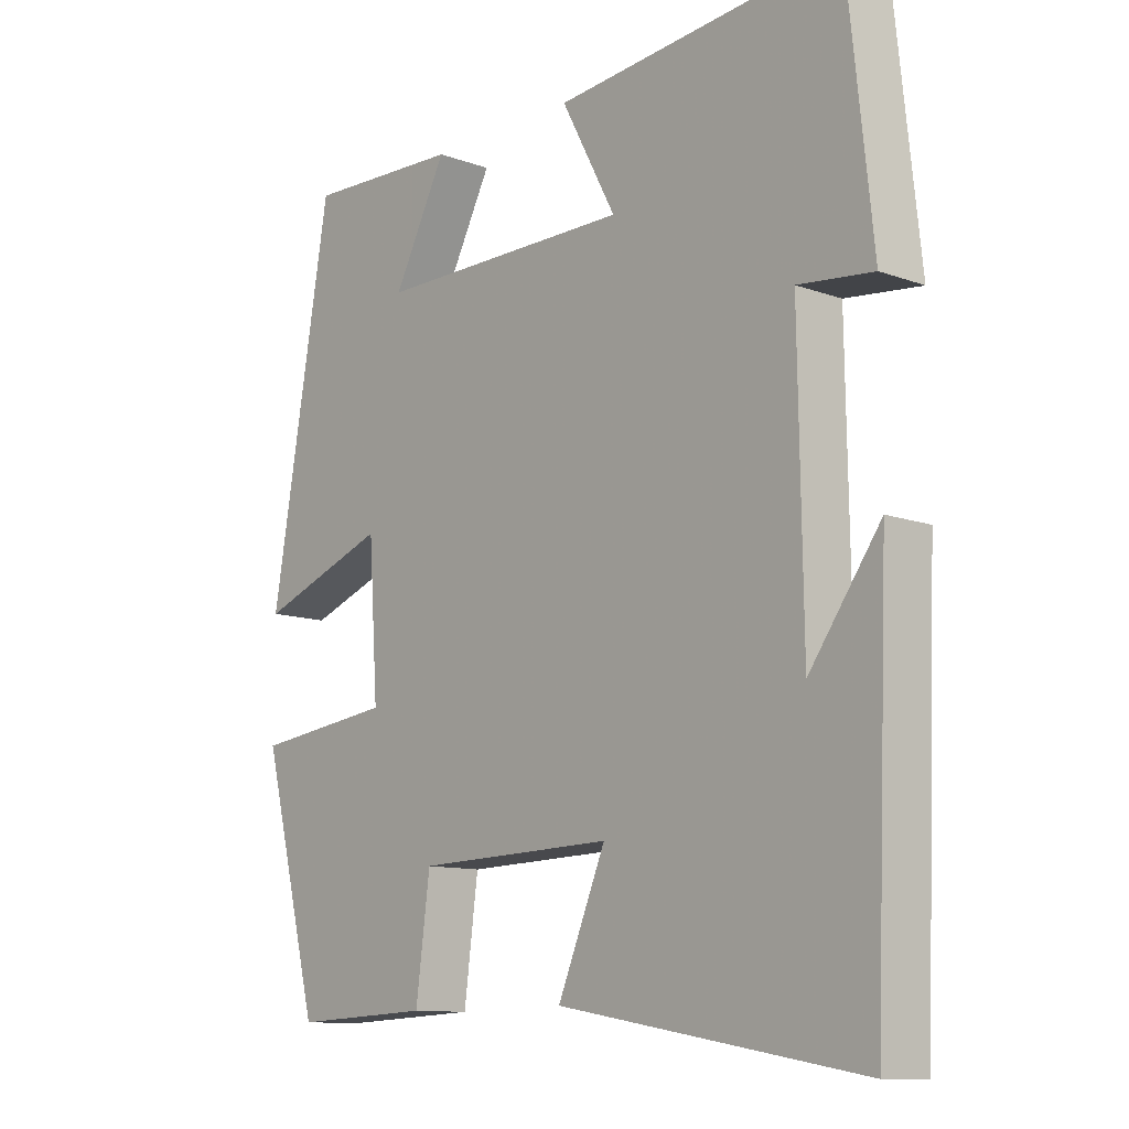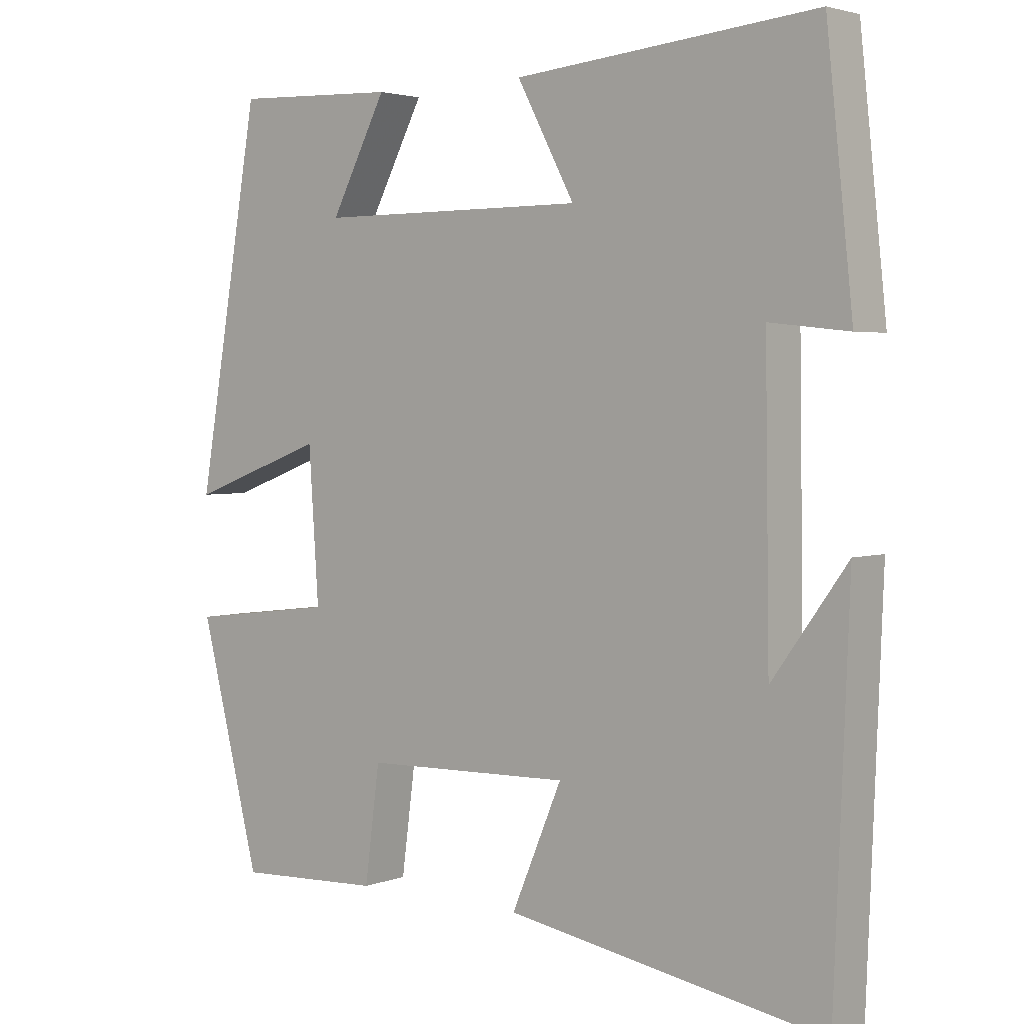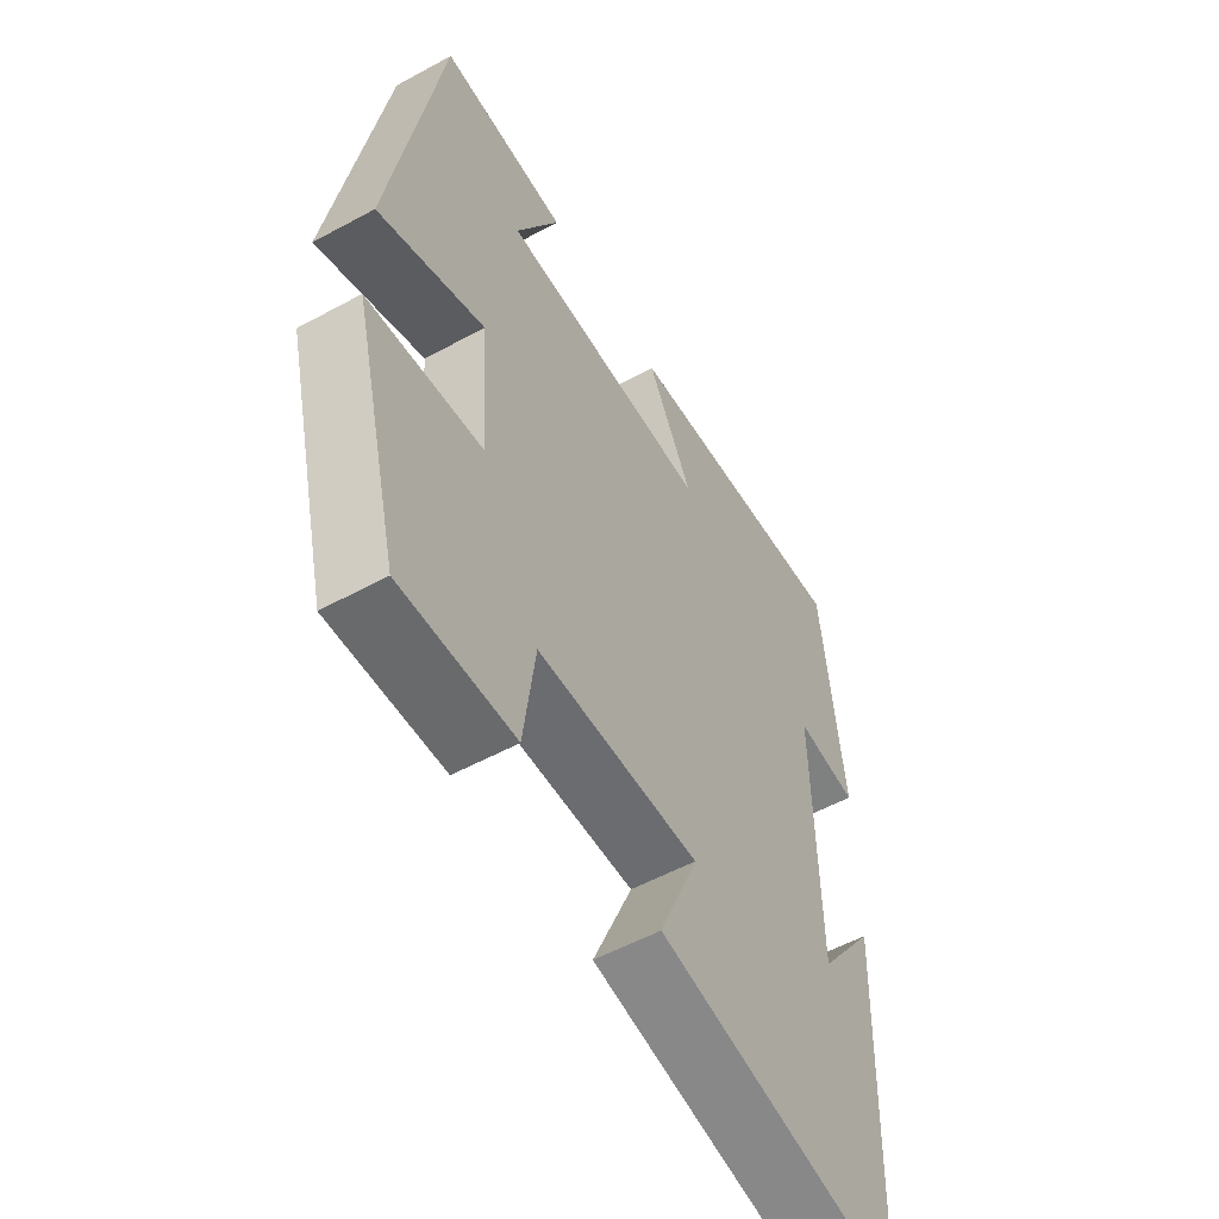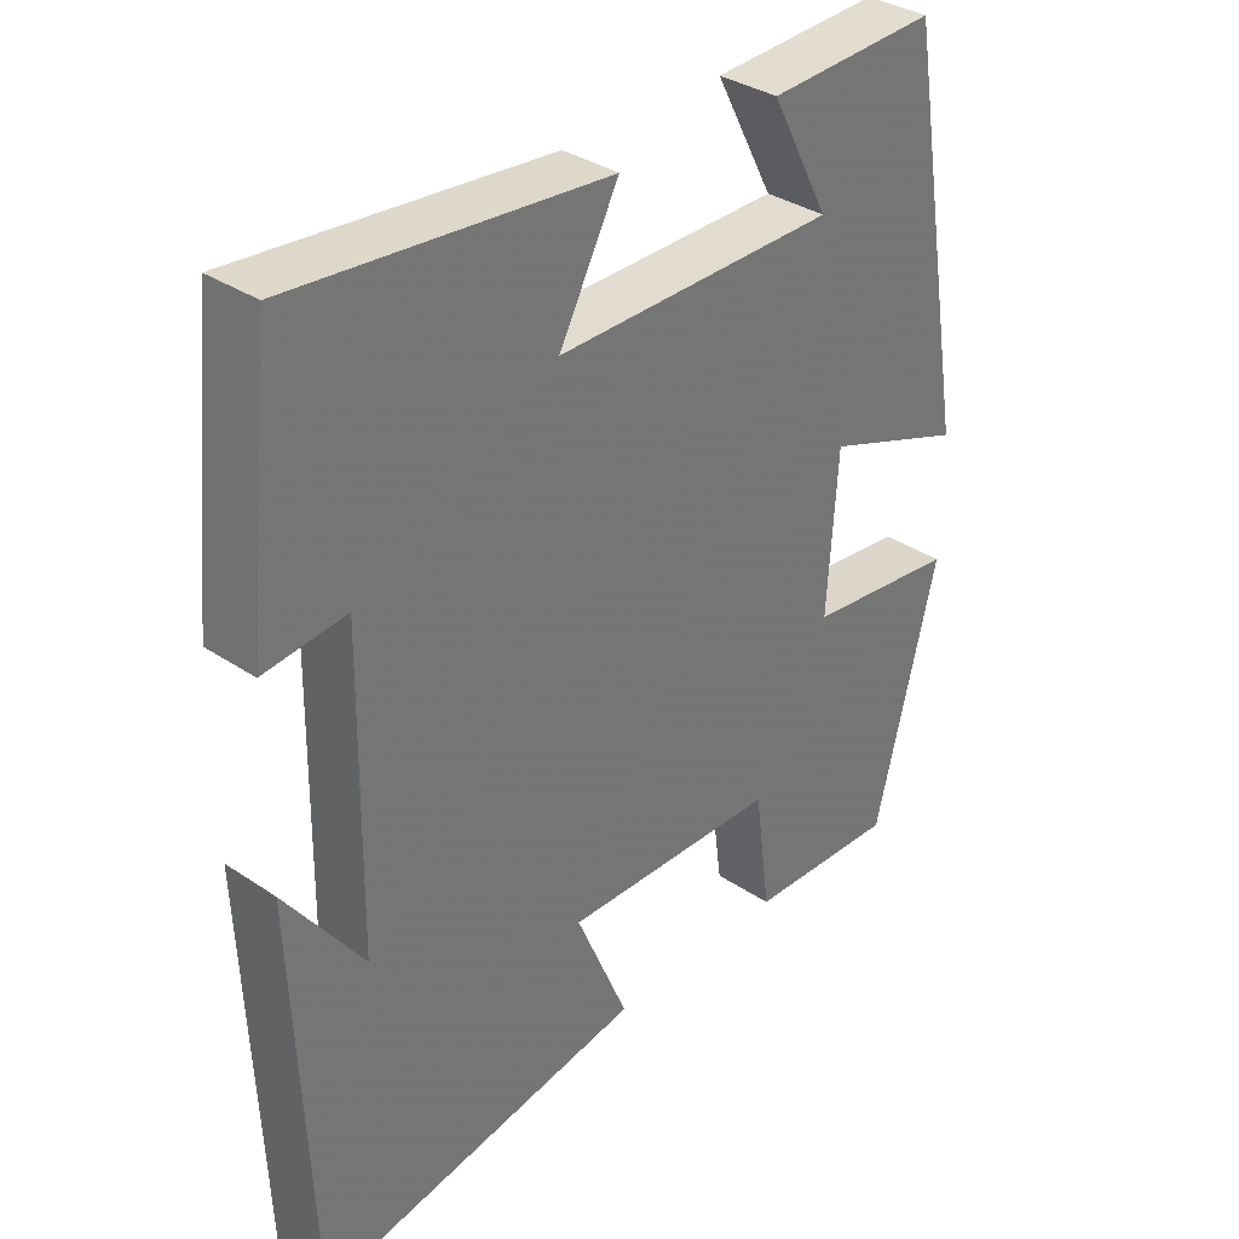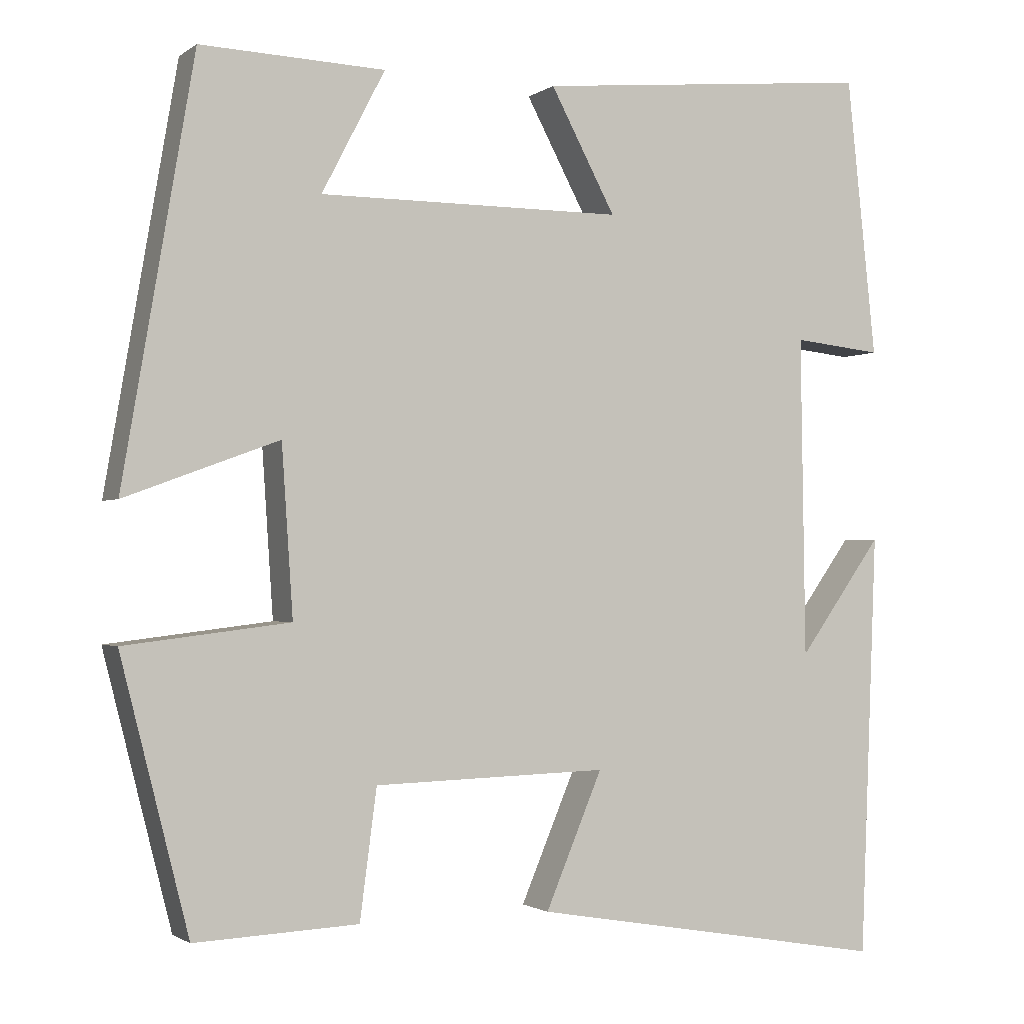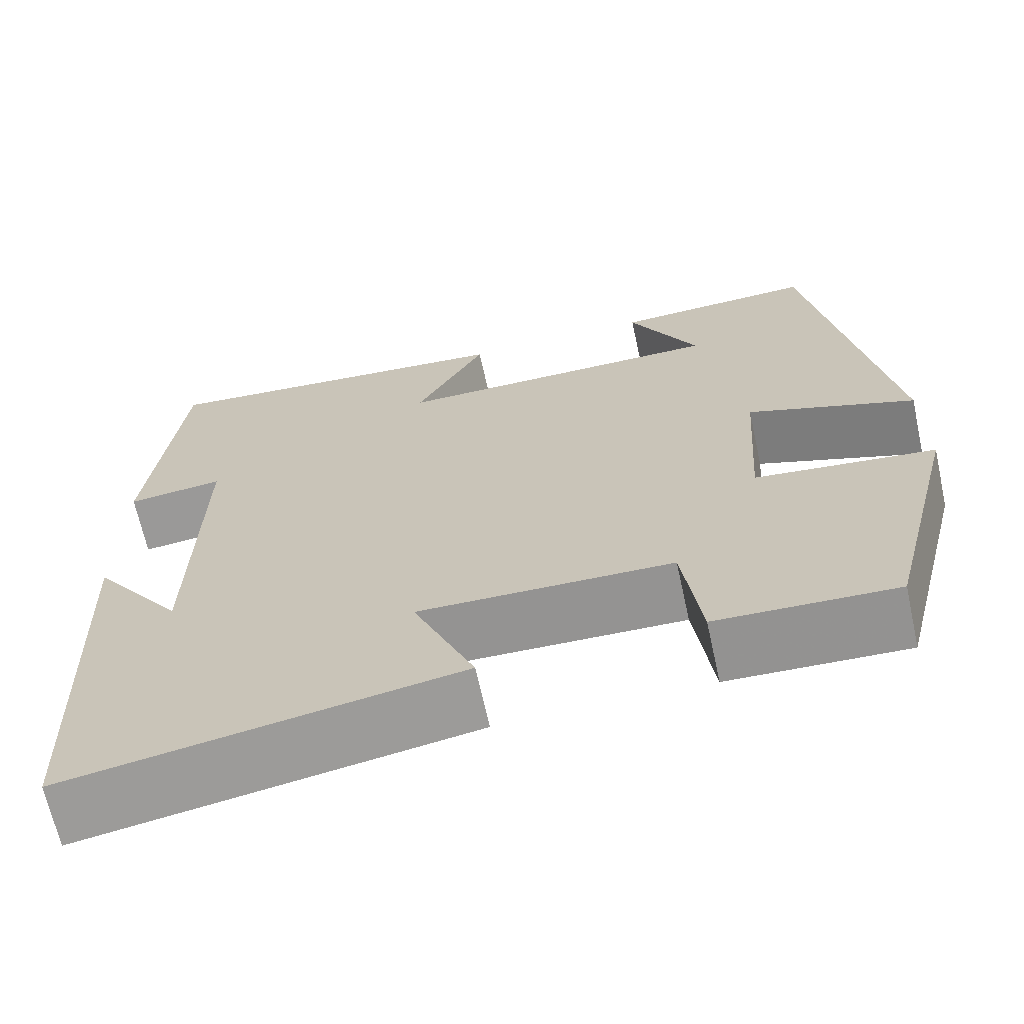
<metadata>
{"format":"obj","ext":"obj","renderer":"f3d","projection":"perspective","resolution":1024,"background":"white","views":[{"elev":-11.3,"azim":-131.4,"up":"+Z"},{"elev":3.0,"azim":-140.7,"up":"+Z"},{"elev":-55.0,"azim":119.9,"up":"+Z"},{"elev":34.5,"azim":-48.0,"up":"+Z"},{"elev":-1.5,"azim":155.2,"up":"+Z"},{"elev":-67.4,"azim":12.4,"up":"+Z"}]}
</metadata>
<code>
v -0.463 0.07 0.541
v -0.039 0.07 0.5
v -0.12 0.07 0.348
v 0.26 0.07 0.348
v 0.181 0.07 0.5
v 0.411 0.07 0.509
v 0.5 0.07 -0.01
v 0.308 0.07 0.061
v 0.294 0.07 -0.149
v 0.5 0.07 -0.174
v 0.415 0.07 -0.509
v 0.211 0.07 -0.5
v 0.19 0.07 -0.34
v -0.102 0.07 -0.332
v -0.031 0.07 -0.5
v -0.479 0.07 -0.577
v -0.5 0.07 -0.049
v -0.395 0.07 -0.195
v -0.389 0.07 0.205
v -0.5 0.07 0.193
v -0.463 0 0.541
v -0.039 0 0.5
v -0.12 0 0.348
v 0.26 0 0.348
v 0.181 0 0.5
v 0.411 0 0.509
v 0.5 0 -0.01
v 0.308 0 0.061
v 0.294 0 -0.149
v 0.5 0 -0.174
v 0.415 0 -0.509
v 0.211 0 -0.5
v 0.19 0 -0.34
v -0.102 0 -0.332
v -0.031 0 -0.5
v -0.479 0 -0.577
v -0.5 0 -0.049
v -0.395 0 -0.195
v -0.389 0 0.205
v -0.5 0 0.193
f 1 2 3
f 20 1 3
f 19 20 3
f 18 19 3 4
f 16 17 18
f 14 15 16 18
f 13 14 18 4
f 11 12 13
f 10 11 13
f 9 10 13
f 8 9 13 4
f 7 8 4
f 4 5 6 7
f 23 22 21
f 23 21 40
f 23 40 39
f 24 23 39 38
f 38 37 36
f 38 36 35 34
f 24 38 34 33
f 33 32 31
f 33 31 30
f 33 30 29
f 24 33 29 28
f 24 28 27
f 27 26 25 24
f 1 21 22 2
f 2 22 23 3
f 3 23 24 4
f 4 24 25 5
f 5 25 26 6
f 6 26 27 7
f 7 27 28 8
f 8 28 29 9
f 9 29 30 10
f 10 30 31 11
f 11 31 32 12
f 12 32 33 13
f 13 33 34 14
f 14 34 35 15
f 15 35 36 16
f 16 36 37 17
f 17 37 38 18
f 18 38 39 19
f 19 39 40 20
f 20 40 21 1

</code>
